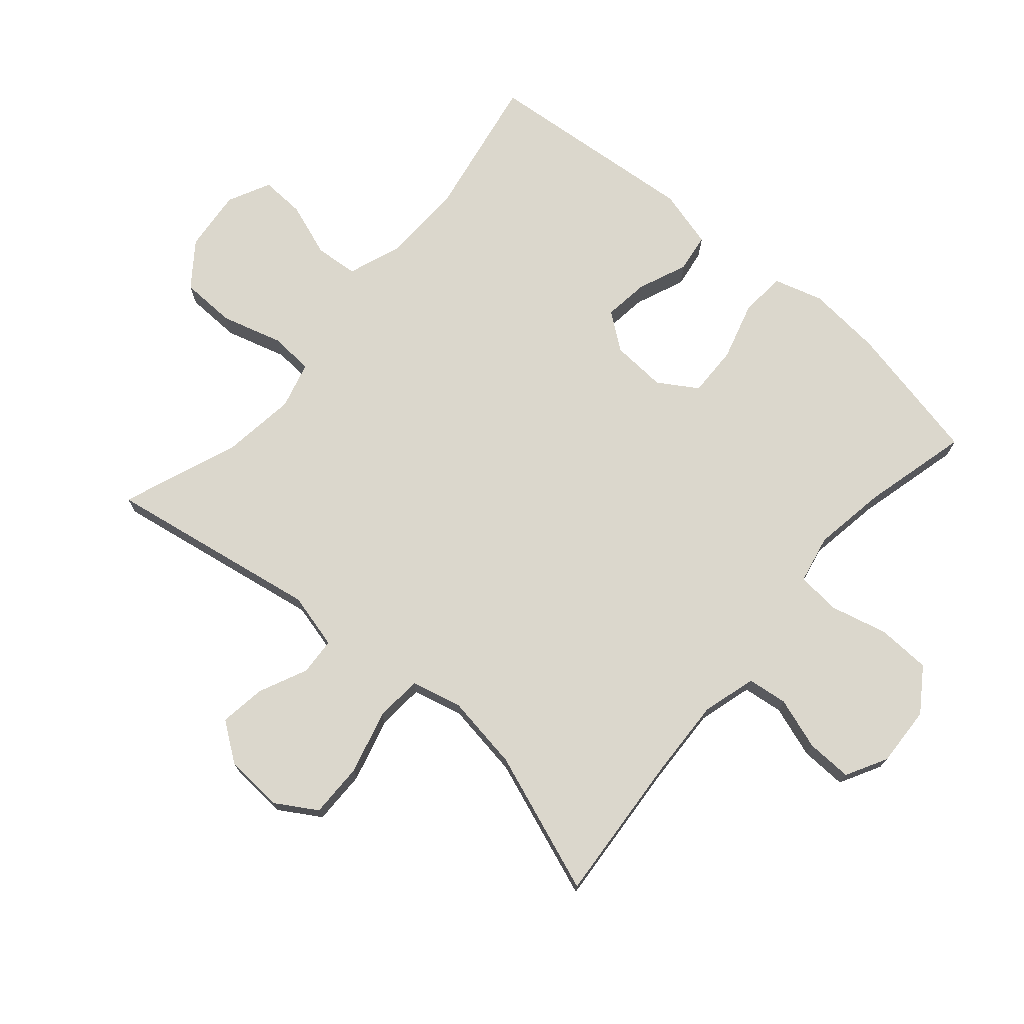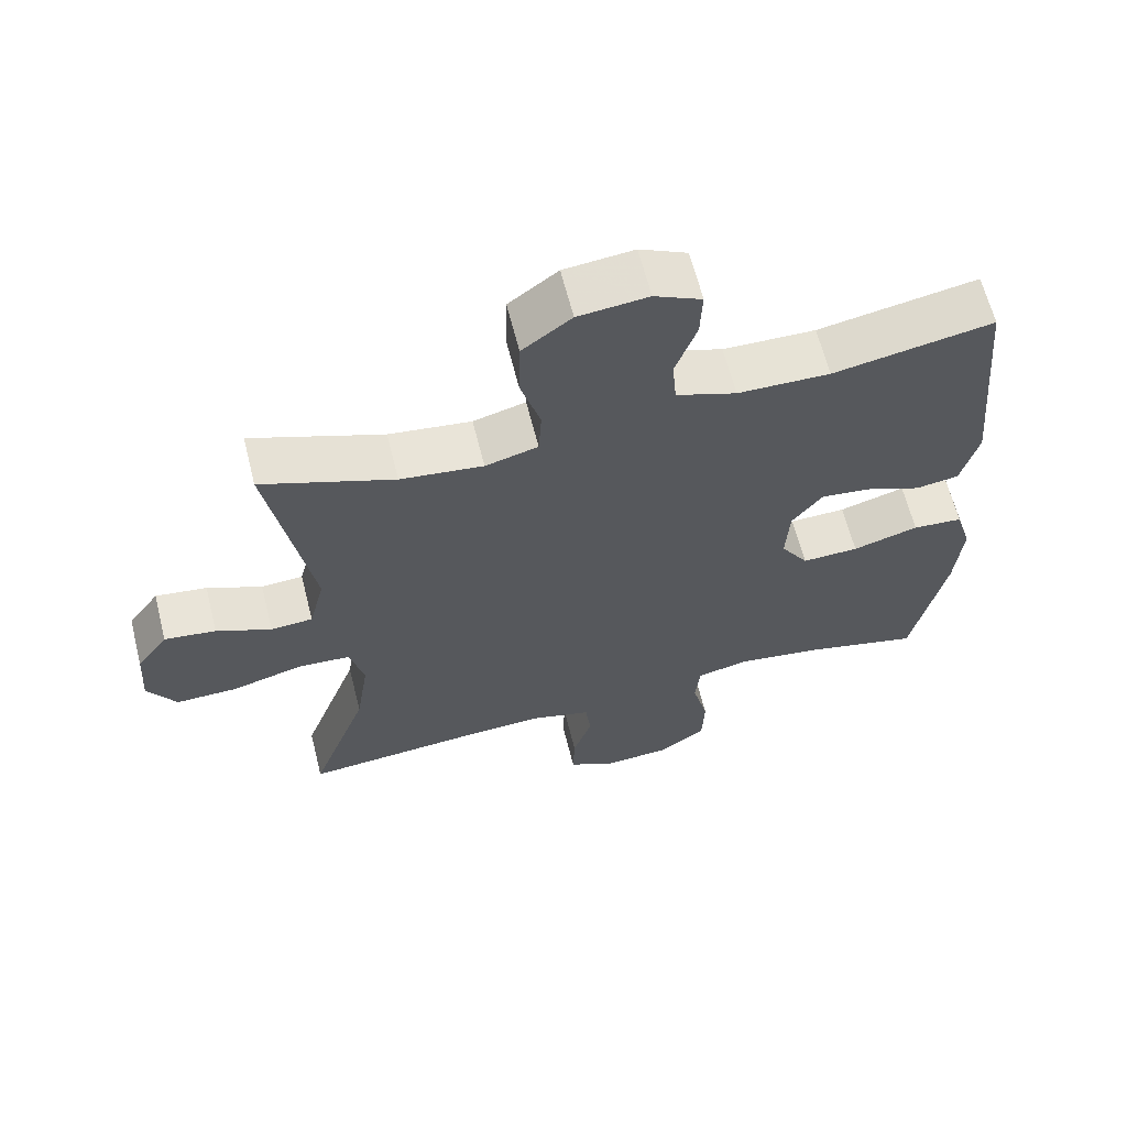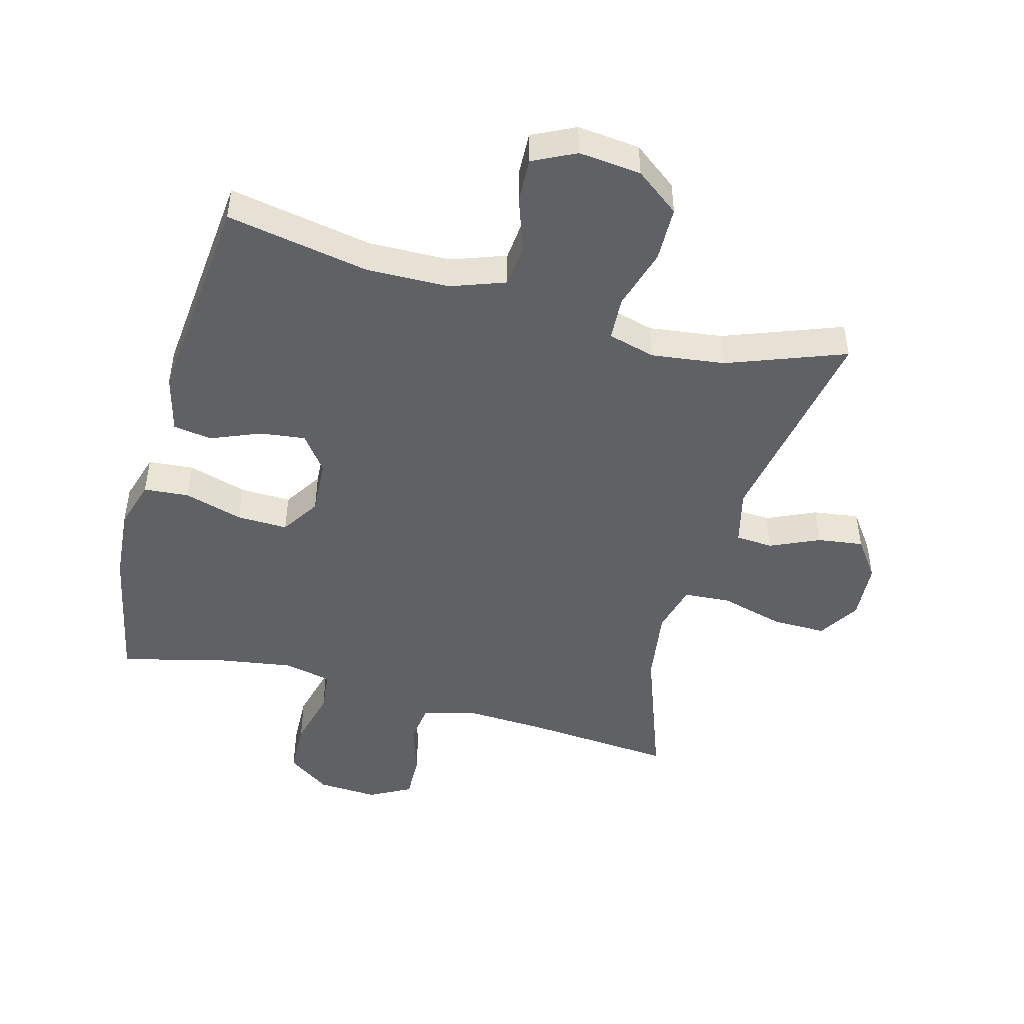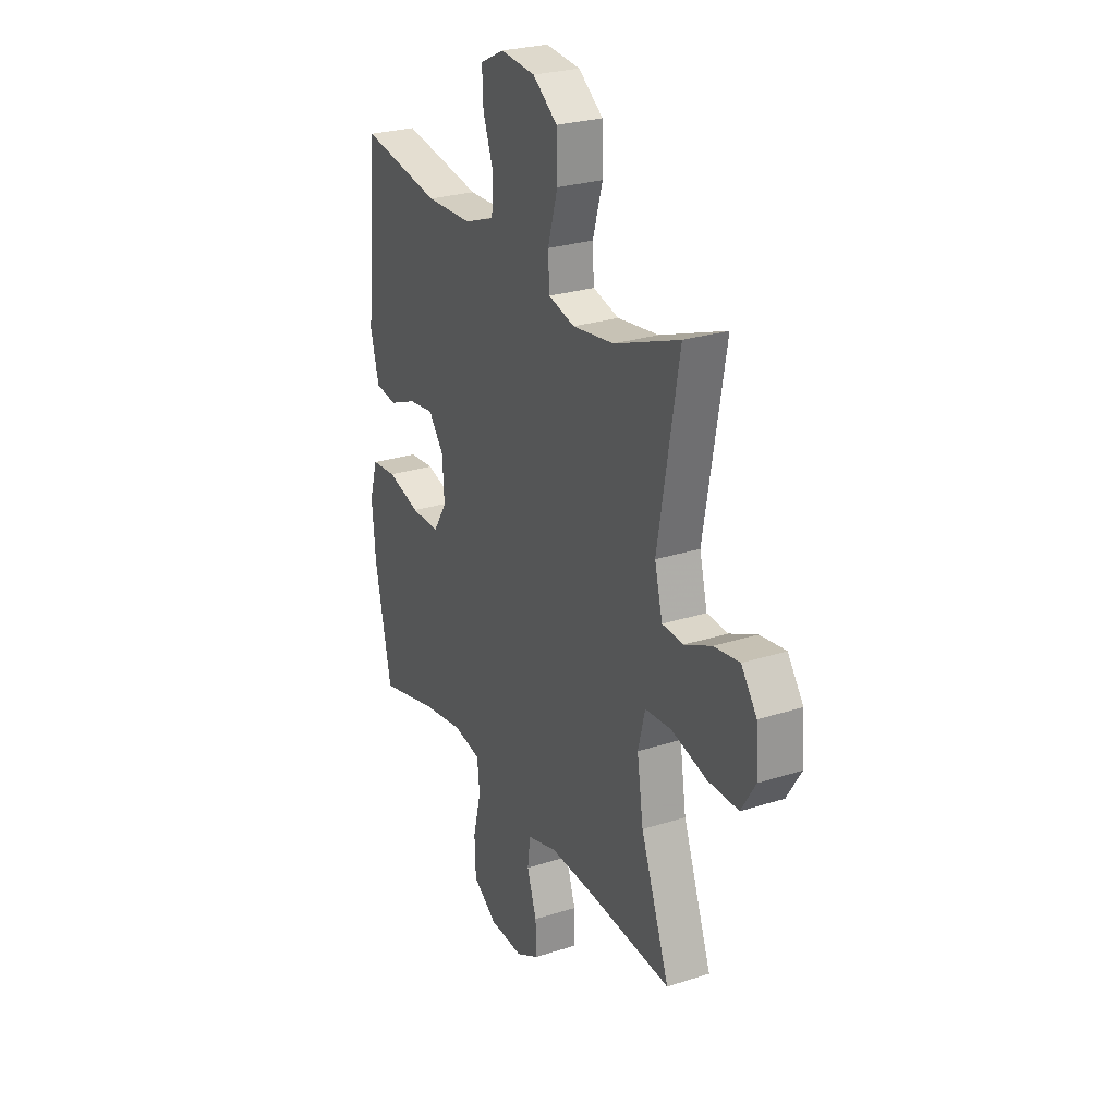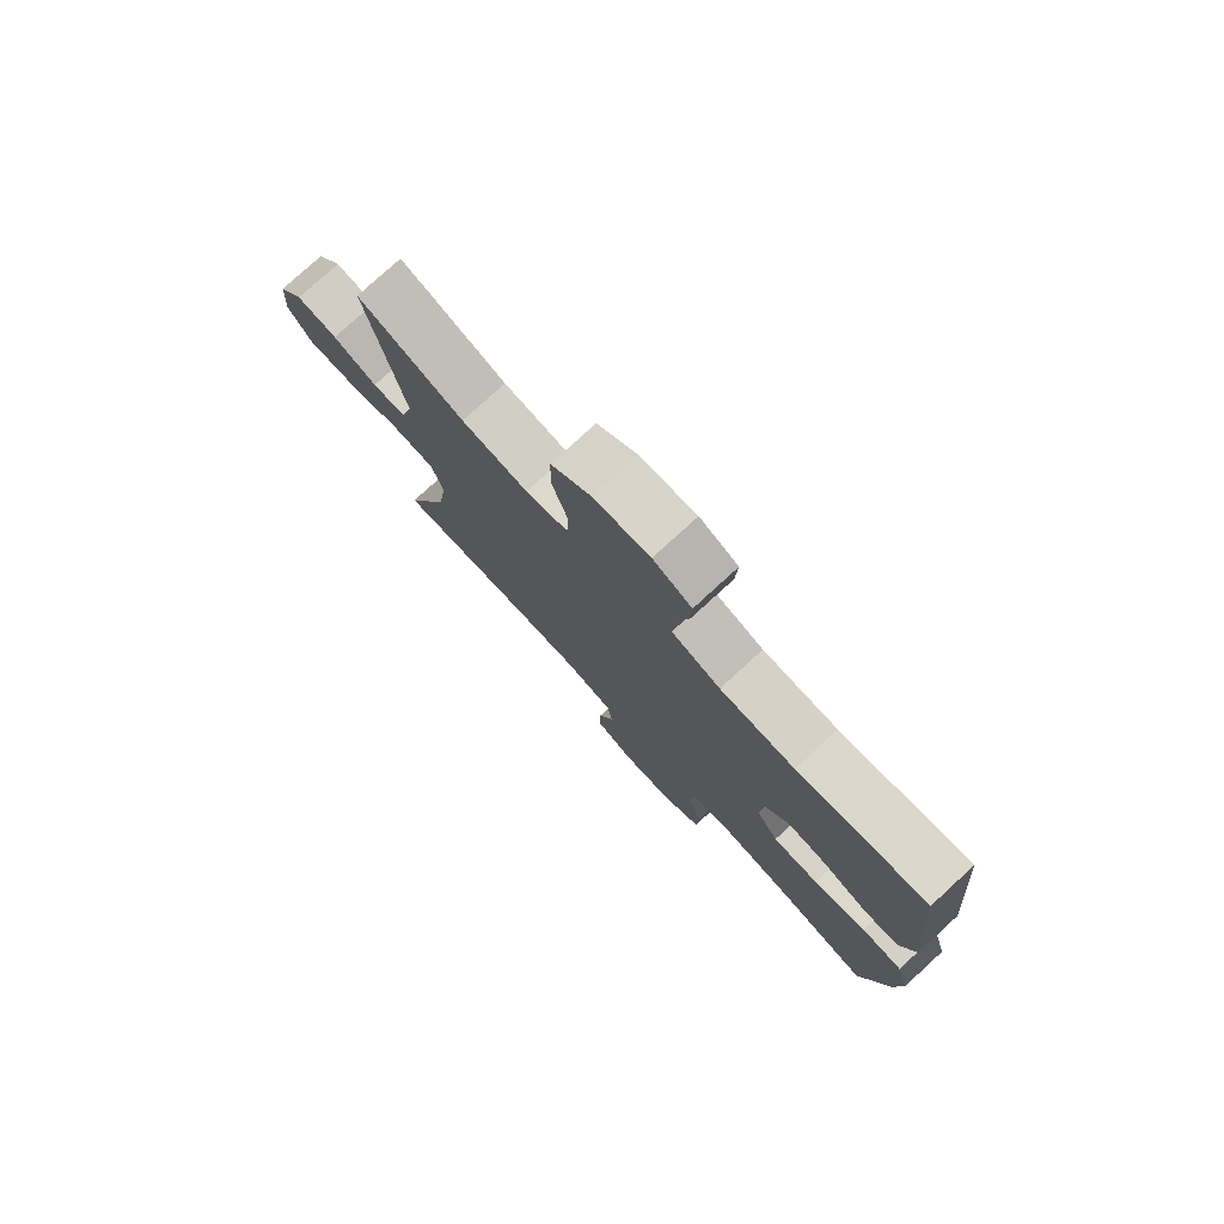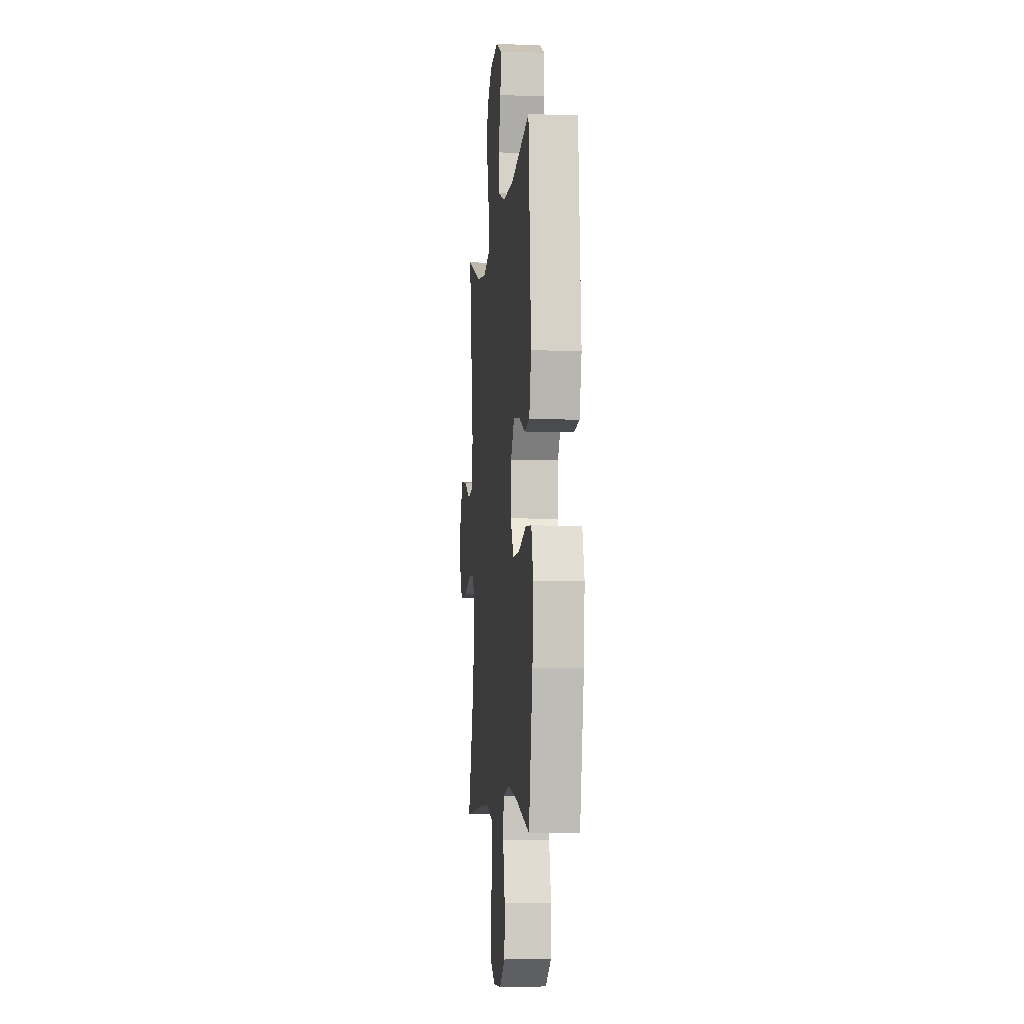
<metadata>
{"format":"obj","ext":"obj","renderer":"f3d","projection":"perspective","resolution":1024,"background":"white","views":[{"elev":73.1,"azim":130.8,"up":"+Y"},{"elev":63.6,"azim":165.9,"up":"+Z"},{"elev":-47.4,"azim":-15.3,"up":"+Y"},{"elev":26.3,"azim":63.1,"up":"+Z"},{"elev":78.0,"azim":-132.5,"up":"+Z"},{"elev":-5.9,"azim":-95.7,"up":"+Z"}]}
</metadata>
<code>
v 0.5 0.07 0.5
v 0.441 0.07 0.163
v 0.463 0.07 0.075
v 0.522 0.07 0.071
v 0.599 0.07 0.106
v 0.671 0.07 0.116
v 0.715 0.07 0.055
v 0.721 0.07 -0.037
v 0.681 0.07 -0.102
v 0.595 0.07 -0.101
v 0.495 0.07 -0.074
v 0.421 0.07 -0.079
v 0.401 0.07 -0.158
v 0.419 0.07 -0.278
v 0.5 0.07 -0.5
v 0.265 0.07 -0.481
v 0.138 0.07 -0.475
v 0.053 0.07 -0.499
v 0.045 0.07 -0.562
v 0.072 0.07 -0.644
v 0.074 0.07 -0.716
v 0.009 0.07 -0.751
v -0.086 0.07 -0.746
v -0.154 0.07 -0.699
v -0.157 0.07 -0.615
v -0.134 0.07 -0.523
v -0.141 0.07 -0.456
v -0.217 0.07 -0.44
v -0.332 0.07 -0.458
v -0.5 0.07 -0.5
v -0.546 0.07 -0.278
v -0.556 0.07 -0.16
v -0.533 0.07 -0.083
v -0.462 0.07 -0.077
v -0.369 0.07 -0.104
v -0.289 0.07 -0.106
v -0.25 0.07 -0.045
v -0.255 0.07 0.042
v -0.298 0.07 0.099
v -0.369 0.07 0.09
v -0.447 0.07 0.058
v -0.508 0.07 0.067
v -0.532 0.07 0.159
v -0.5 0.07 0.5
v -0.275 0.07 0.459
v -0.145 0.07 0.462
v -0.06 0.07 0.493
v -0.054 0.07 0.561
v -0.084 0.07 0.646
v -0.087 0.07 0.716
v -0.02 0.07 0.749
v 0.078 0.07 0.739
v 0.147 0.07 0.687
v 0.149 0.07 0.6
v 0.121 0.07 0.504
v 0.125 0.07 0.435
v 0.199 0.07 0.415
v 0.315 0.07 0.43
v 0.5 0 0.5
v 0.441 0 0.163
v 0.463 0 0.075
v 0.522 0 0.071
v 0.599 0 0.106
v 0.671 0 0.116
v 0.715 0 0.055
v 0.721 0 -0.037
v 0.681 0 -0.102
v 0.595 0 -0.101
v 0.495 0 -0.074
v 0.421 0 -0.079
v 0.401 0 -0.158
v 0.419 0 -0.278
v 0.5 0 -0.5
v 0.265 0 -0.481
v 0.138 0 -0.475
v 0.053 0 -0.499
v 0.045 0 -0.562
v 0.072 0 -0.644
v 0.074 0 -0.716
v 0.009 0 -0.751
v -0.086 0 -0.746
v -0.154 0 -0.699
v -0.157 0 -0.615
v -0.134 0 -0.523
v -0.141 0 -0.456
v -0.217 0 -0.44
v -0.332 0 -0.458
v -0.5 0 -0.5
v -0.546 0 -0.278
v -0.556 0 -0.16
v -0.533 0 -0.083
v -0.462 0 -0.077
v -0.369 0 -0.104
v -0.289 0 -0.106
v -0.25 0 -0.045
v -0.255 0 0.042
v -0.298 0 0.099
v -0.369 0 0.09
v -0.447 0 0.058
v -0.508 0 0.067
v -0.532 0 0.159
v -0.5 0 0.5
v -0.275 0 0.459
v -0.145 0 0.462
v -0.06 0 0.493
v -0.054 0 0.561
v -0.084 0 0.646
v -0.087 0 0.716
v -0.02 0 0.749
v 0.078 0 0.739
v 0.147 0 0.687
v 0.149 0 0.6
v 0.121 0 0.504
v 0.125 0 0.435
v 0.199 0 0.415
v 0.315 0 0.43
f 53 54 55
f 52 53 55
f 51 52 55
f 50 51 55
f 49 50 55
f 48 49 55
f 47 48 55 56
f 46 47 56
f 45 46 56 57
f 43 44 45
f 42 43 45
f 41 42 45
f 40 41 45
f 39 40 45 57
f 33 34 35
f 32 33 35
f 31 32 35
f 30 31 35
f 29 30 35
f 28 29 35 36
f 27 28 36 37
f 24 25 26
f 23 24 26
f 22 23 26
f 21 22 26
f 20 21 26
f 19 20 26
f 18 19 26 27
f 27 37 38
f 18 27 38
f 17 18 38
f 14 15 16
f 38 39 57
f 17 38 57
f 16 17 57
f 14 16 57
f 13 14 57
f 9 10 11
f 8 9 11
f 7 8 11
f 6 7 11
f 5 6 11
f 4 5 11
f 58 1 2
f 57 58 2
f 13 57 2
f 12 13 2
f 3 4 11 12
f 2 3 12
f 113 112 111
f 113 111 110
f 113 110 109
f 113 109 108
f 113 108 107
f 113 107 106
f 114 113 106 105
f 114 105 104
f 115 114 104 103
f 103 102 101
f 103 101 100
f 103 100 99
f 103 99 98
f 115 103 98 97
f 93 92 91
f 93 91 90
f 93 90 89
f 93 89 88
f 93 88 87
f 94 93 87 86
f 95 94 86 85
f 84 83 82
f 84 82 81
f 84 81 80
f 84 80 79
f 84 79 78
f 84 78 77
f 85 84 77 76
f 96 95 85
f 96 85 76
f 96 76 75
f 74 73 72
f 115 97 96
f 115 96 75
f 115 75 74
f 115 74 72
f 115 72 71
f 69 68 67
f 69 67 66
f 69 66 65
f 69 65 64
f 69 64 63
f 69 63 62
f 60 59 116
f 60 116 115
f 60 115 71
f 60 71 70
f 70 69 62 61
f 70 61 60
f 1 59 60 2
f 2 60 61 3
f 3 61 62 4
f 4 62 63 5
f 5 63 64 6
f 6 64 65 7
f 7 65 66 8
f 8 66 67 9
f 9 67 68 10
f 10 68 69 11
f 11 69 70 12
f 12 70 71 13
f 13 71 72 14
f 14 72 73 15
f 15 73 74 16
f 16 74 75 17
f 17 75 76 18
f 18 76 77 19
f 19 77 78 20
f 20 78 79 21
f 21 79 80 22
f 22 80 81 23
f 23 81 82 24
f 24 82 83 25
f 25 83 84 26
f 26 84 85 27
f 27 85 86 28
f 28 86 87 29
f 29 87 88 30
f 30 88 89 31
f 31 89 90 32
f 32 90 91 33
f 33 91 92 34
f 34 92 93 35
f 35 93 94 36
f 36 94 95 37
f 37 95 96 38
f 38 96 97 39
f 39 97 98 40
f 40 98 99 41
f 41 99 100 42
f 42 100 101 43
f 43 101 102 44
f 44 102 103 45
f 45 103 104 46
f 46 104 105 47
f 47 105 106 48
f 48 106 107 49
f 49 107 108 50
f 50 108 109 51
f 51 109 110 52
f 52 110 111 53
f 53 111 112 54
f 54 112 113 55
f 55 113 114 56
f 56 114 115 57
f 57 115 116 58
f 58 116 59 1

</code>
